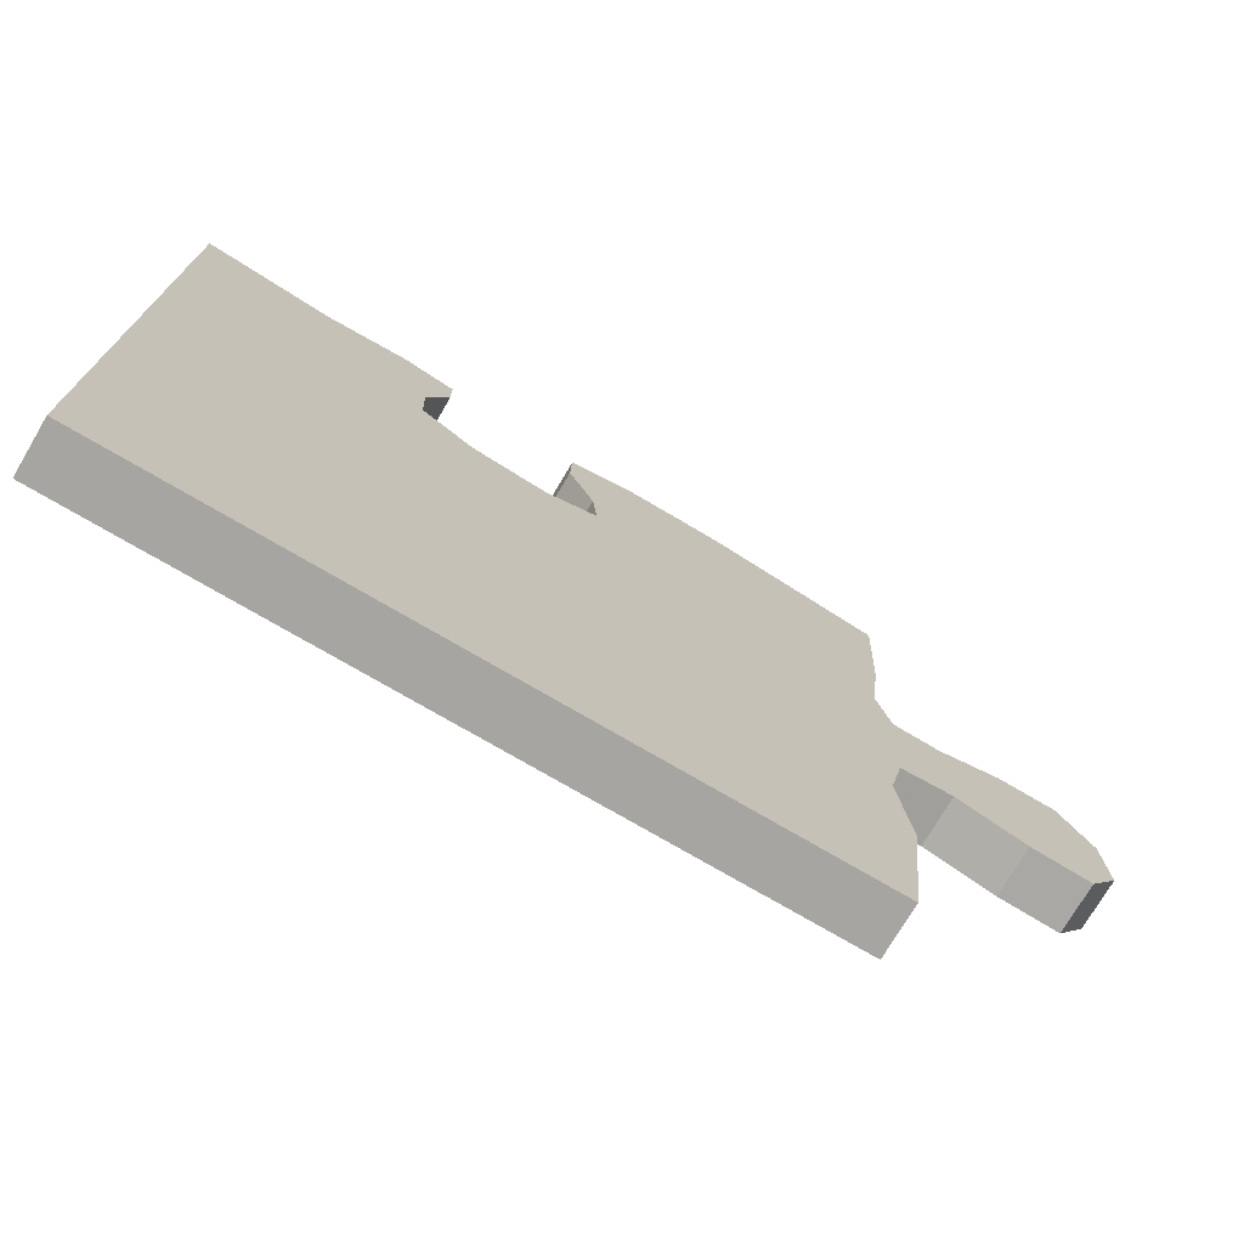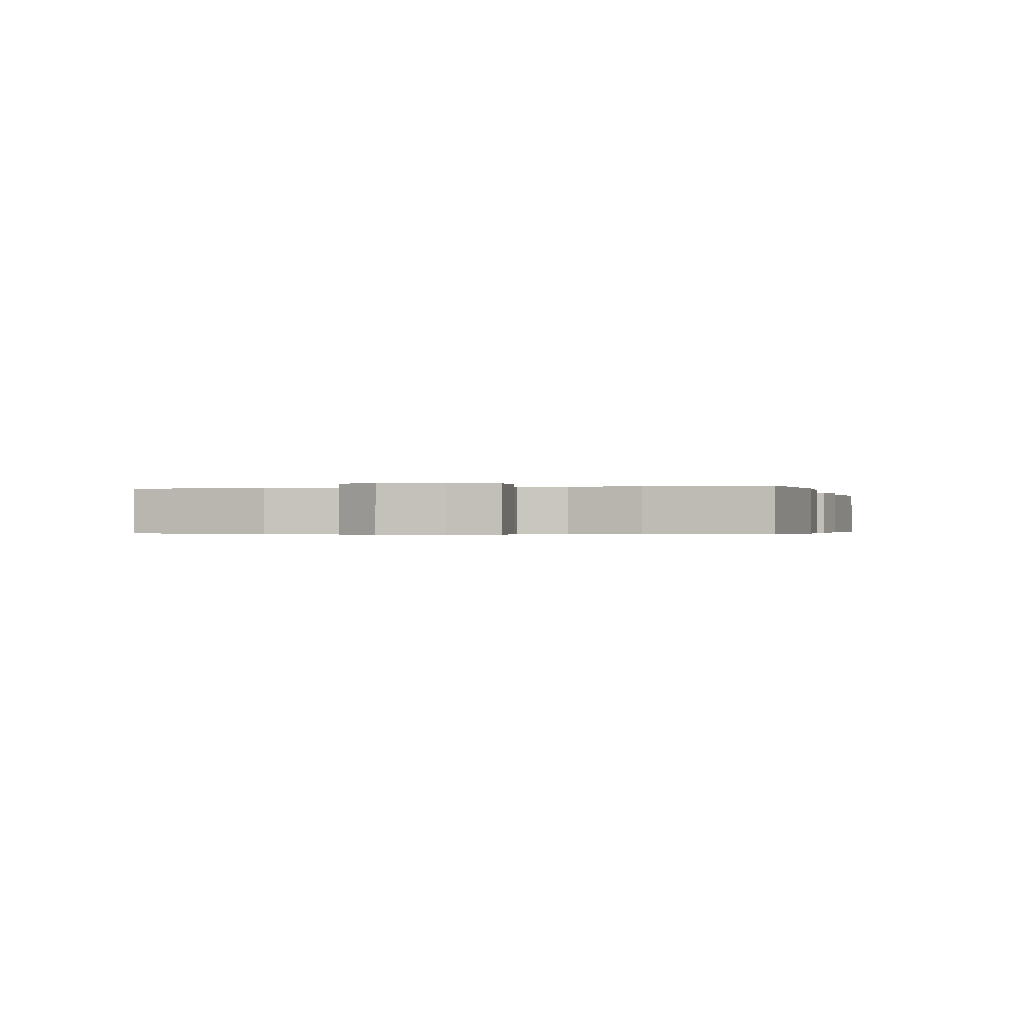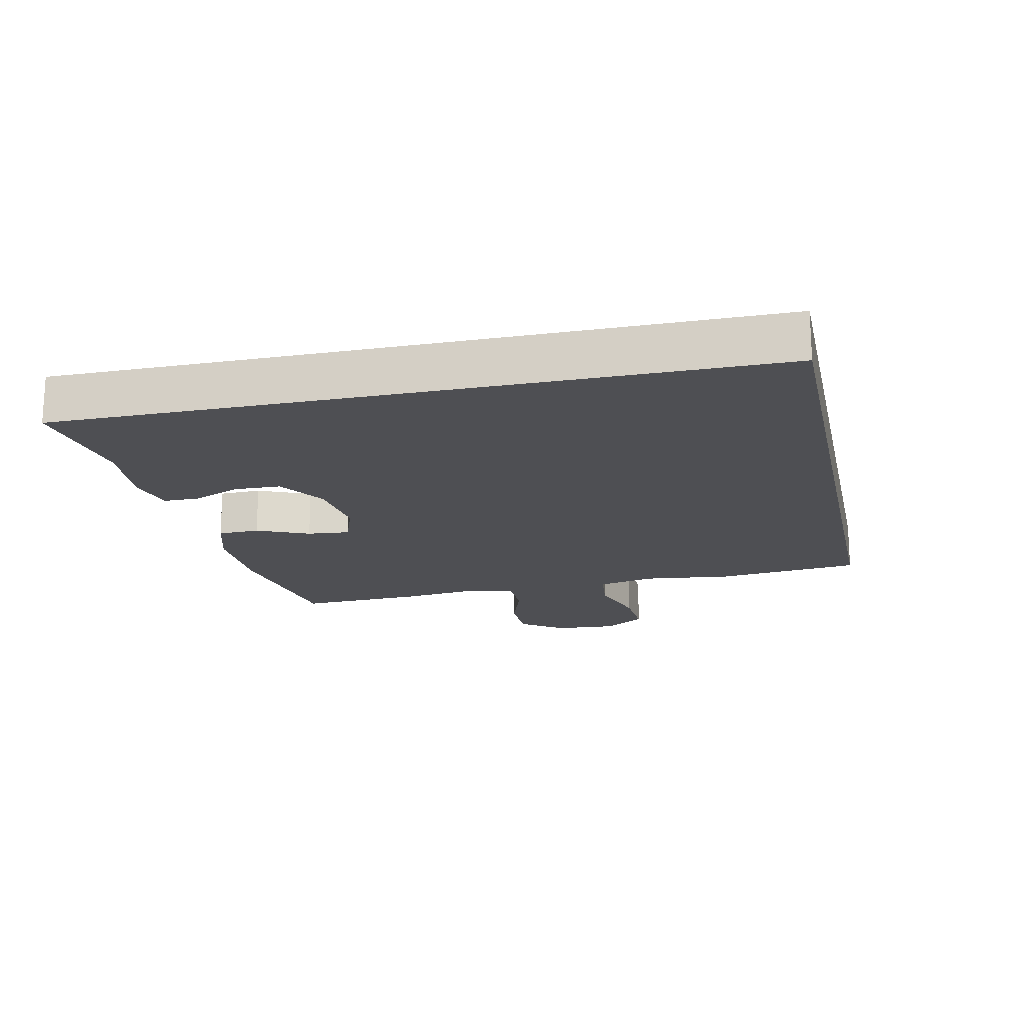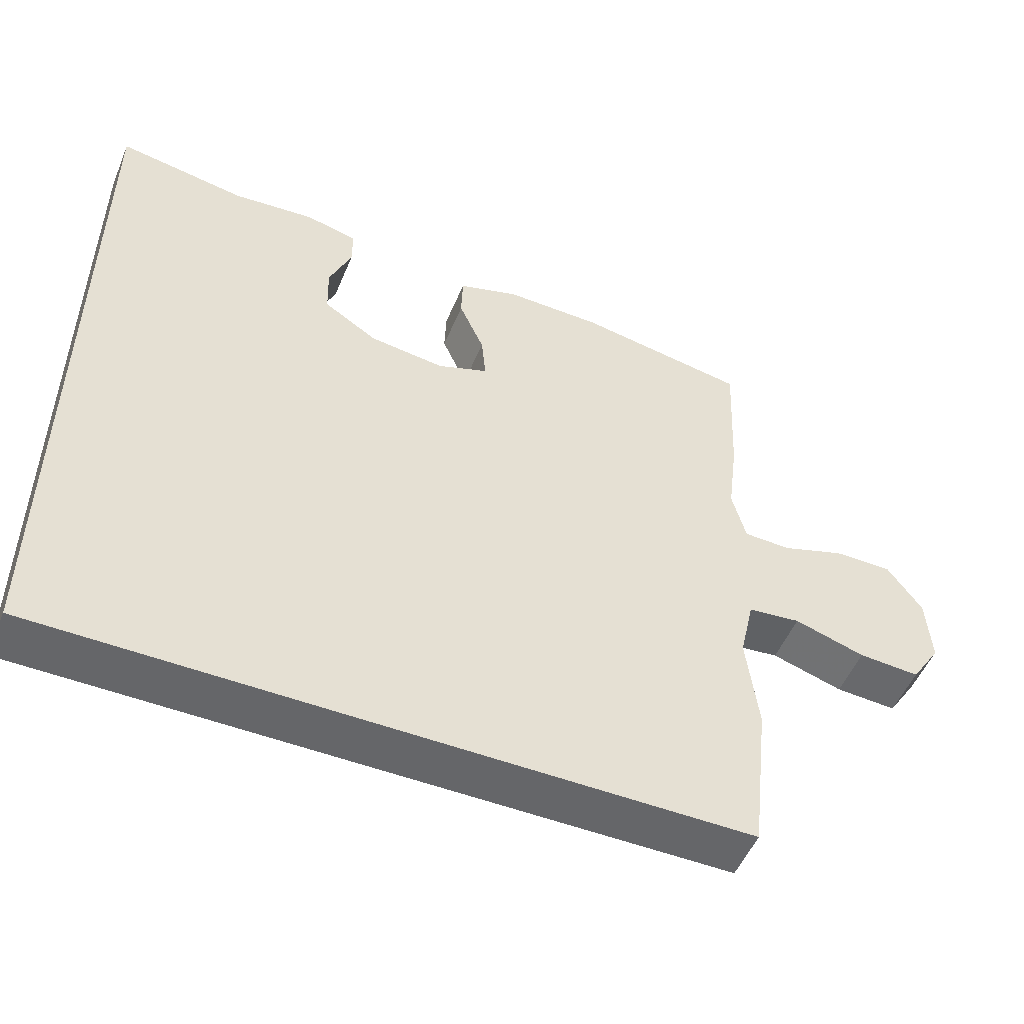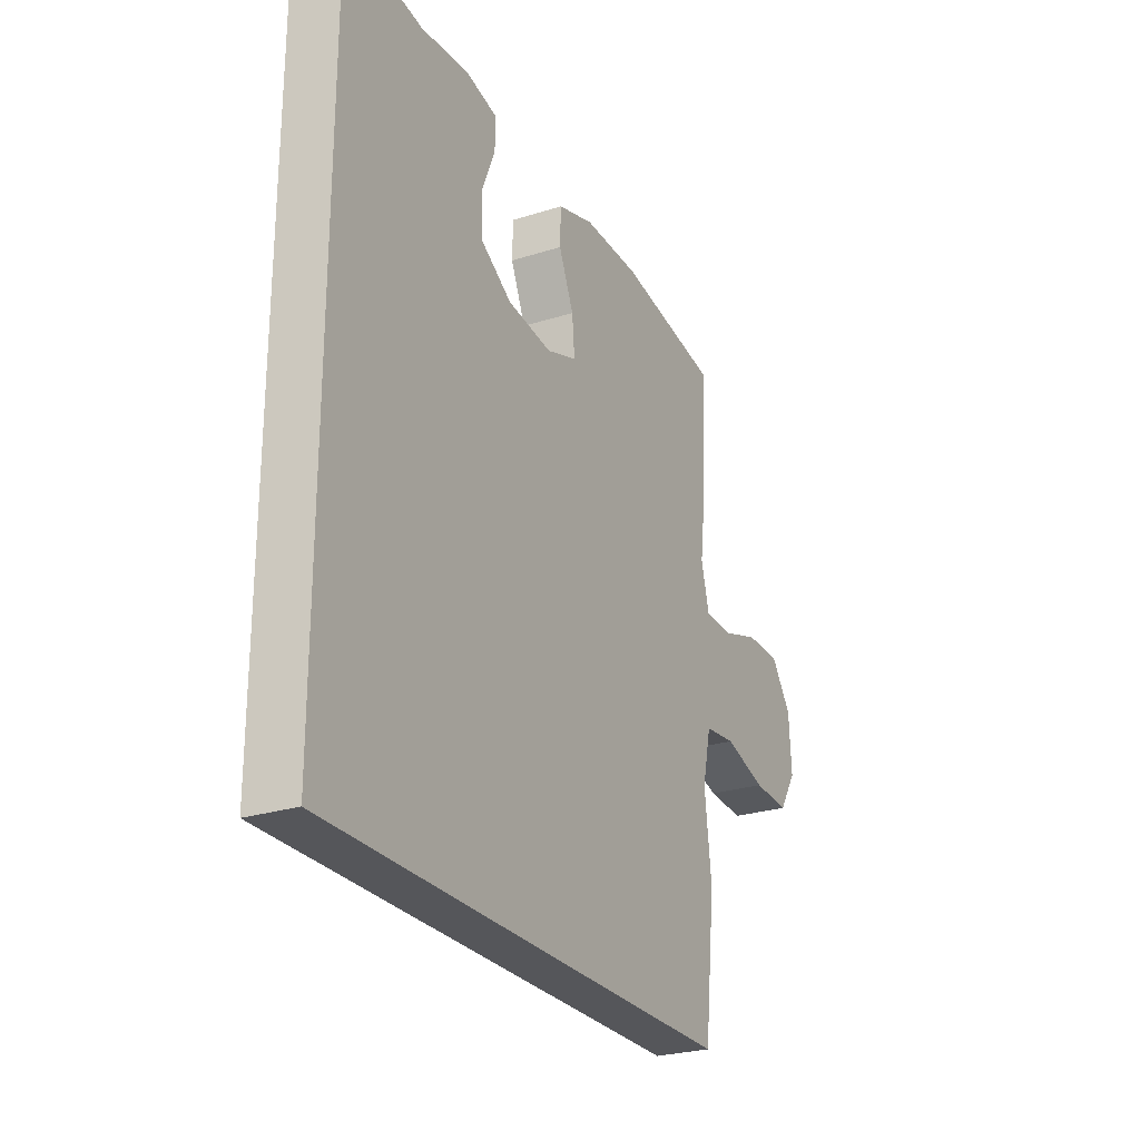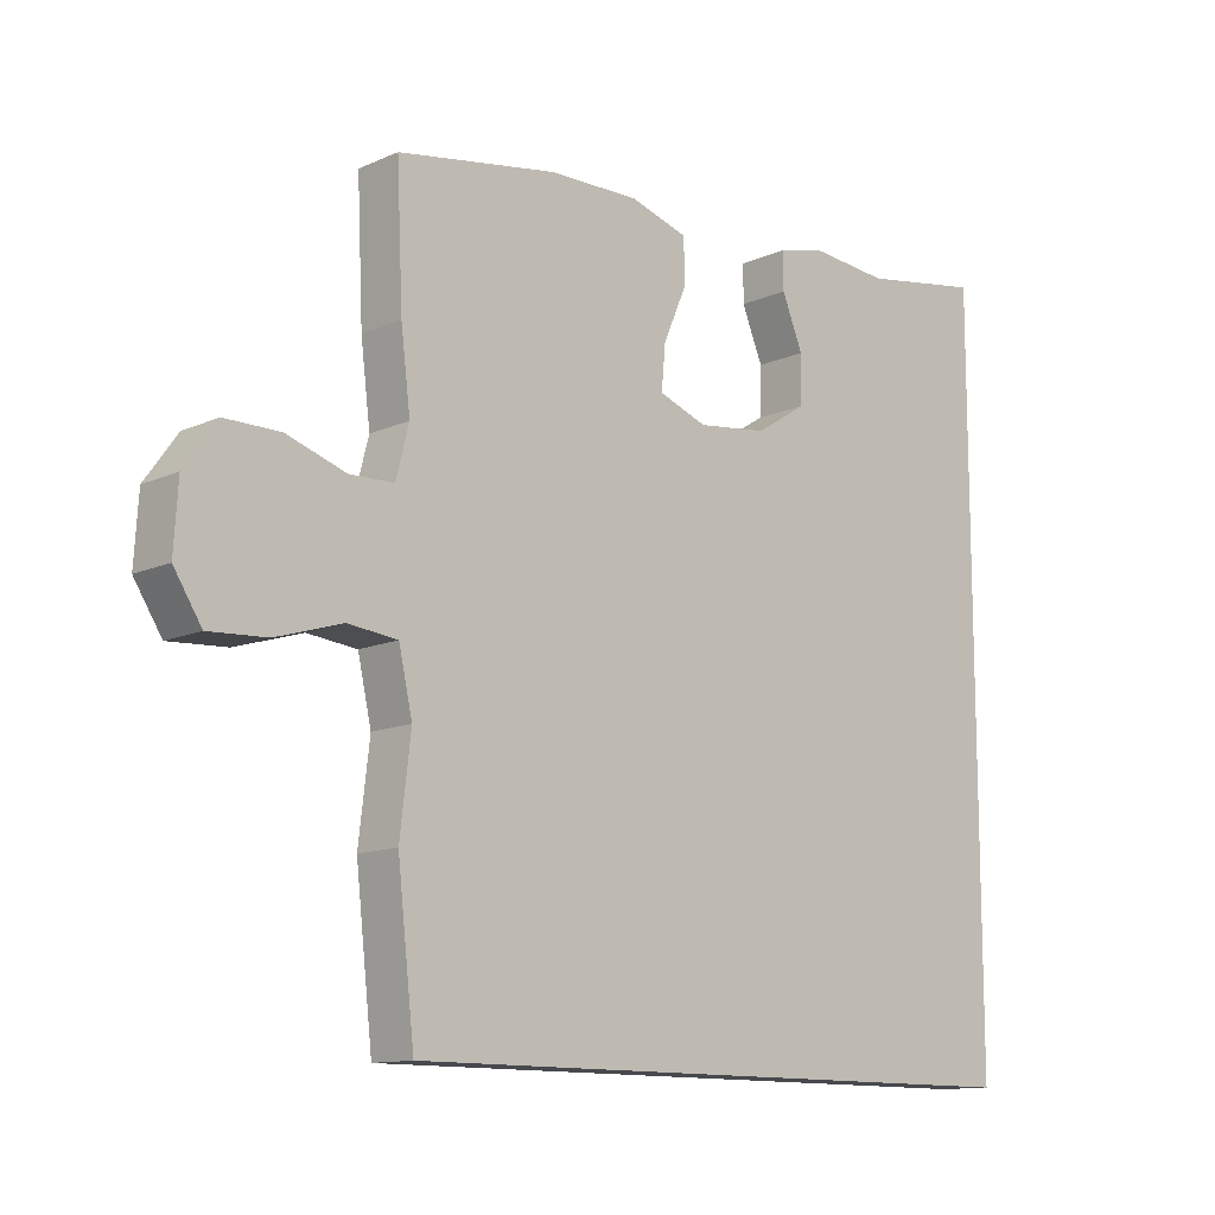
<metadata>
{"format":"obj","ext":"obj","renderer":"f3d","projection":"perspective","resolution":1024,"background":"white","views":[{"elev":-73.9,"azim":149.5,"up":"+Z"},{"elev":-0.4,"azim":-78.4,"up":"+Y"},{"elev":-18.1,"azim":102.3,"up":"+Y"},{"elev":-51.9,"azim":157.6,"up":"+Z"},{"elev":-26.0,"azim":116.7,"up":"+Z"},{"elev":-12.3,"azim":-43.9,"up":"+Z"}]}
</metadata>
<code>
v -0.5 0.07 0.5
v -0.264 0.07 0.54
v -0.131 0.07 0.542
v -0.046 0.07 0.516
v -0.044 0.07 0.452
v -0.079 0.07 0.372
v -0.085 0.07 0.307
v -0.014 0.07 0.281
v 0.09 0.07 0.294
v 0.164 0.07 0.341
v 0.166 0.07 0.412
v 0.135 0.07 0.487
v 0.135 0.07 0.542
v 0.207 0.07 0.559
v 0.321 0.07 0.549
v 0.5 0.07 0.579
v 0.5 0.07 -0.5
v -0.458 0.07 -0.5
v -0.483 0.07 -0.278
v -0.467 0.07 -0.143
v -0.487 0.07 -0.054
v -0.56 0.07 -0.046
v -0.658 0.07 -0.076
v -0.743 0.07 -0.081
v -0.784 0.07 -0.017
v -0.778 0.07 0.079
v -0.73 0.07 0.146
v -0.649 0.07 0.146
v -0.561 0.07 0.117
v -0.496 0.07 0.119
v -0.477 0.07 0.193
v -0.491 0.07 0.306
v -0.5 0 0.5
v -0.264 0 0.54
v -0.131 0 0.542
v -0.046 0 0.516
v -0.044 0 0.452
v -0.079 0 0.372
v -0.085 0 0.307
v -0.014 0 0.281
v 0.09 0 0.294
v 0.164 0 0.341
v 0.166 0 0.412
v 0.135 0 0.487
v 0.135 0 0.542
v 0.207 0 0.559
v 0.321 0 0.549
v 0.5 0 0.579
v 0.5 0 -0.5
v -0.458 0 -0.5
v -0.483 0 -0.278
v -0.467 0 -0.143
v -0.487 0 -0.054
v -0.56 0 -0.046
v -0.658 0 -0.076
v -0.743 0 -0.081
v -0.784 0 -0.017
v -0.778 0 0.079
v -0.73 0 0.146
v -0.649 0 0.146
v -0.561 0 0.117
v -0.496 0 0.119
v -0.477 0 0.193
v -0.491 0 0.306
f 4 5 6
f 3 4 6
f 2 3 6
f 1 2 6
f 32 1 6
f 31 32 6
f 30 31 6 7
f 27 28 29
f 26 27 29
f 25 26 29
f 24 25 29
f 23 24 29
f 22 23 29
f 21 22 29 30
f 30 7 8
f 21 30 8
f 20 21 8
f 20 8 9
f 19 20 9
f 18 19 9
f 15 16 17 18
f 13 14 15
f 12 13 15
f 11 12 15
f 10 11 15
f 10 15 18
f 9 10 18
f 38 37 36
f 38 36 35
f 38 35 34
f 38 34 33
f 38 33 64
f 38 64 63
f 39 38 63 62
f 61 60 59
f 61 59 58
f 61 58 57
f 61 57 56
f 61 56 55
f 61 55 54
f 62 61 54 53
f 40 39 62
f 40 62 53
f 40 53 52
f 41 40 52
f 41 52 51
f 41 51 50
f 50 49 48 47
f 47 46 45
f 47 45 44
f 47 44 43
f 47 43 42
f 50 47 42
f 50 42 41
f 1 33 34 2
f 2 34 35 3
f 3 35 36 4
f 4 36 37 5
f 5 37 38 6
f 6 38 39 7
f 7 39 40 8
f 8 40 41 9
f 9 41 42 10
f 10 42 43 11
f 11 43 44 12
f 12 44 45 13
f 13 45 46 14
f 14 46 47 15
f 15 47 48 16
f 16 48 49 17
f 17 49 50 18
f 18 50 51 19
f 19 51 52 20
f 20 52 53 21
f 21 53 54 22
f 22 54 55 23
f 23 55 56 24
f 24 56 57 25
f 25 57 58 26
f 26 58 59 27
f 27 59 60 28
f 28 60 61 29
f 29 61 62 30
f 30 62 63 31
f 31 63 64 32
f 32 64 33 1

</code>
